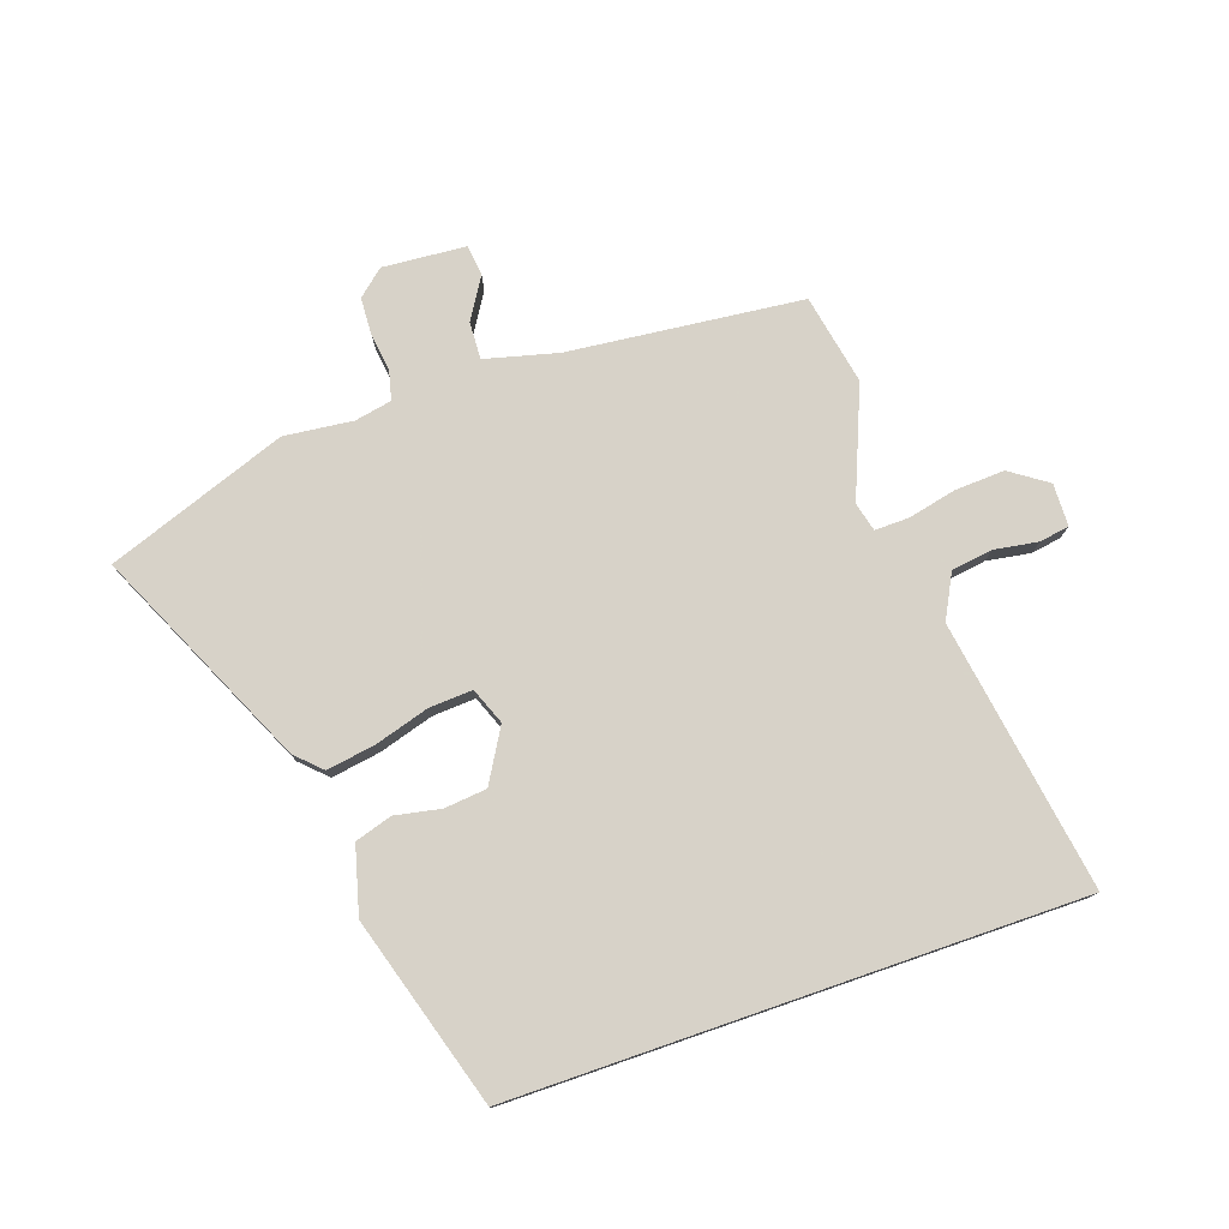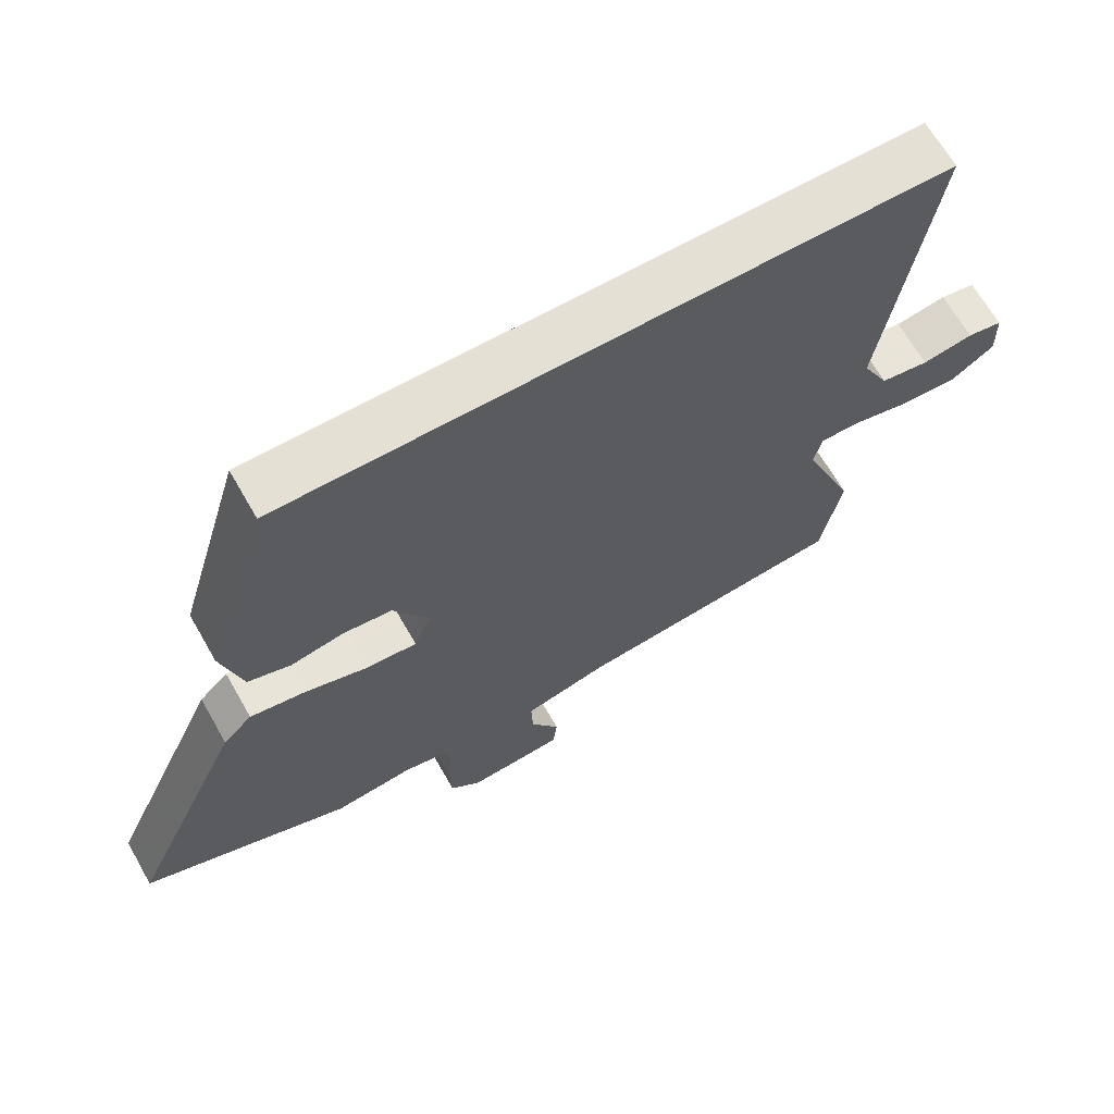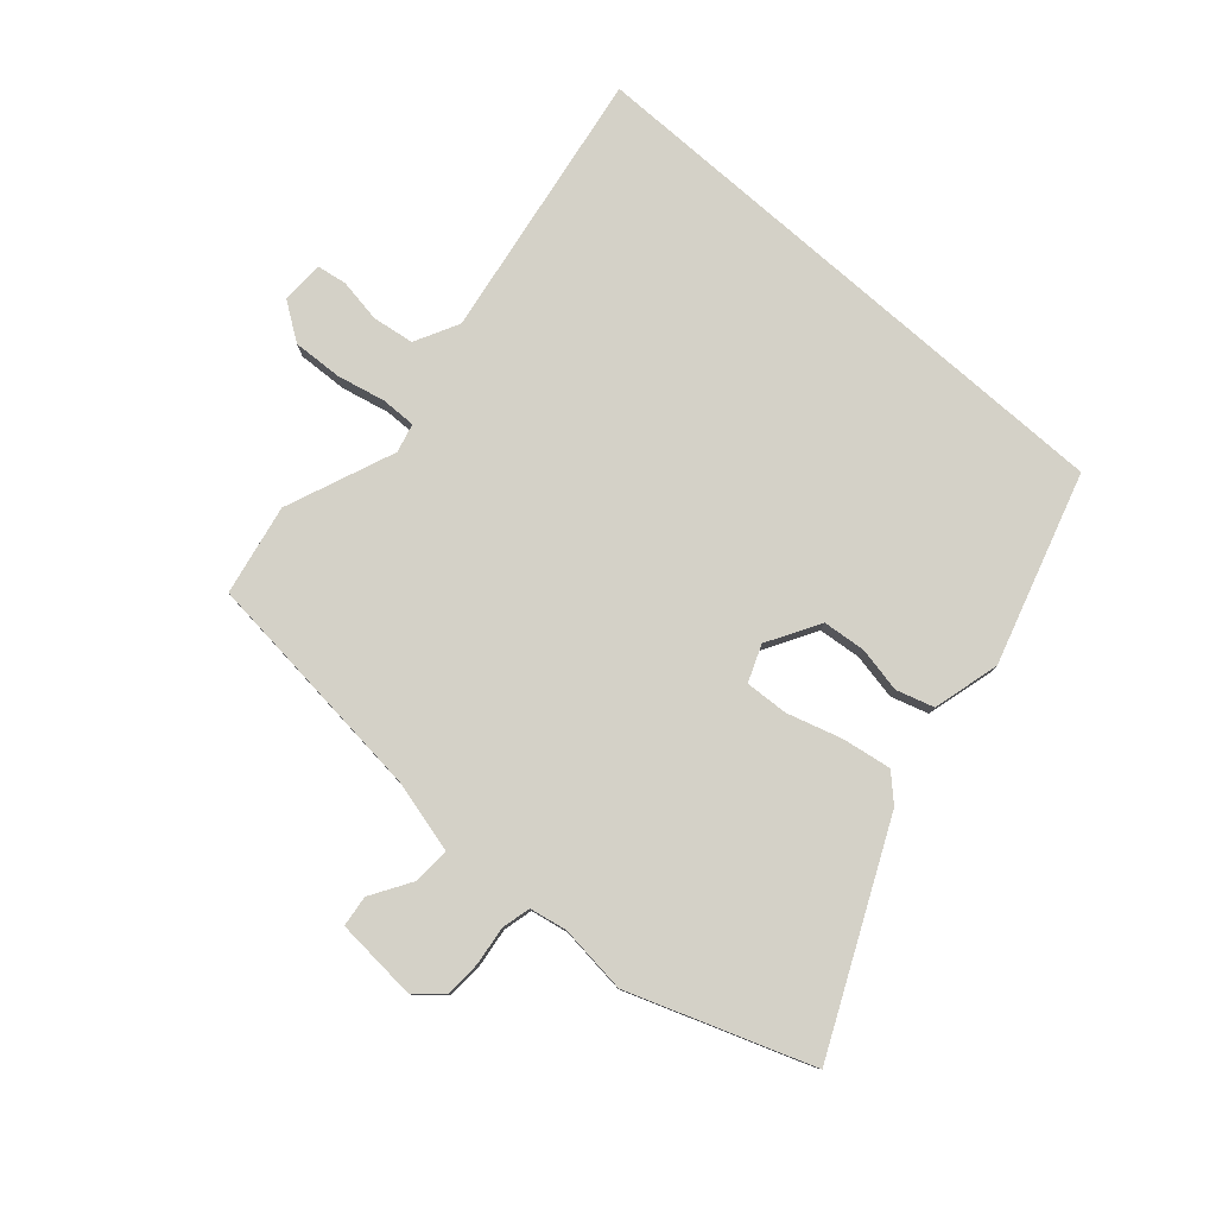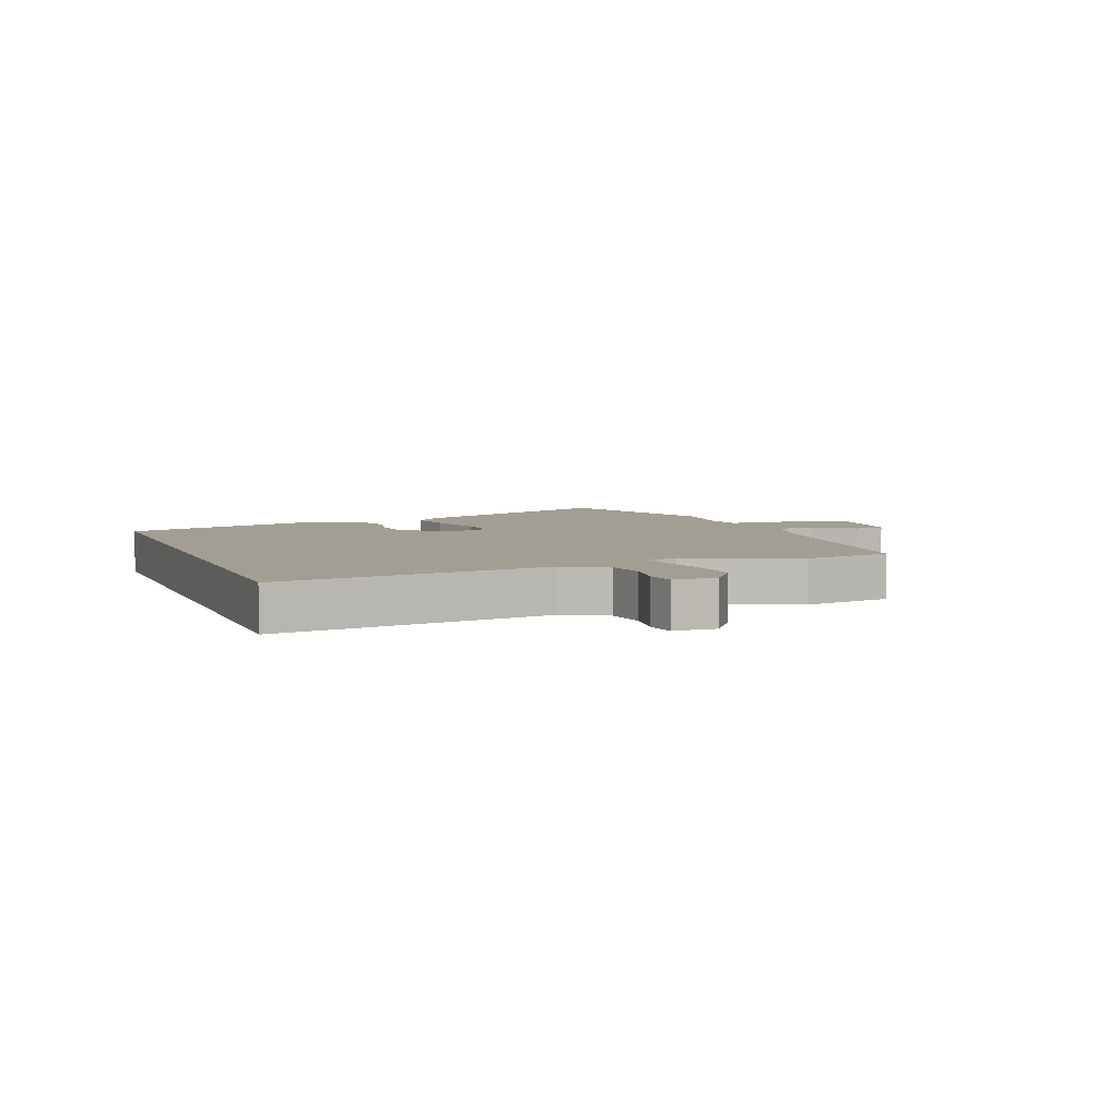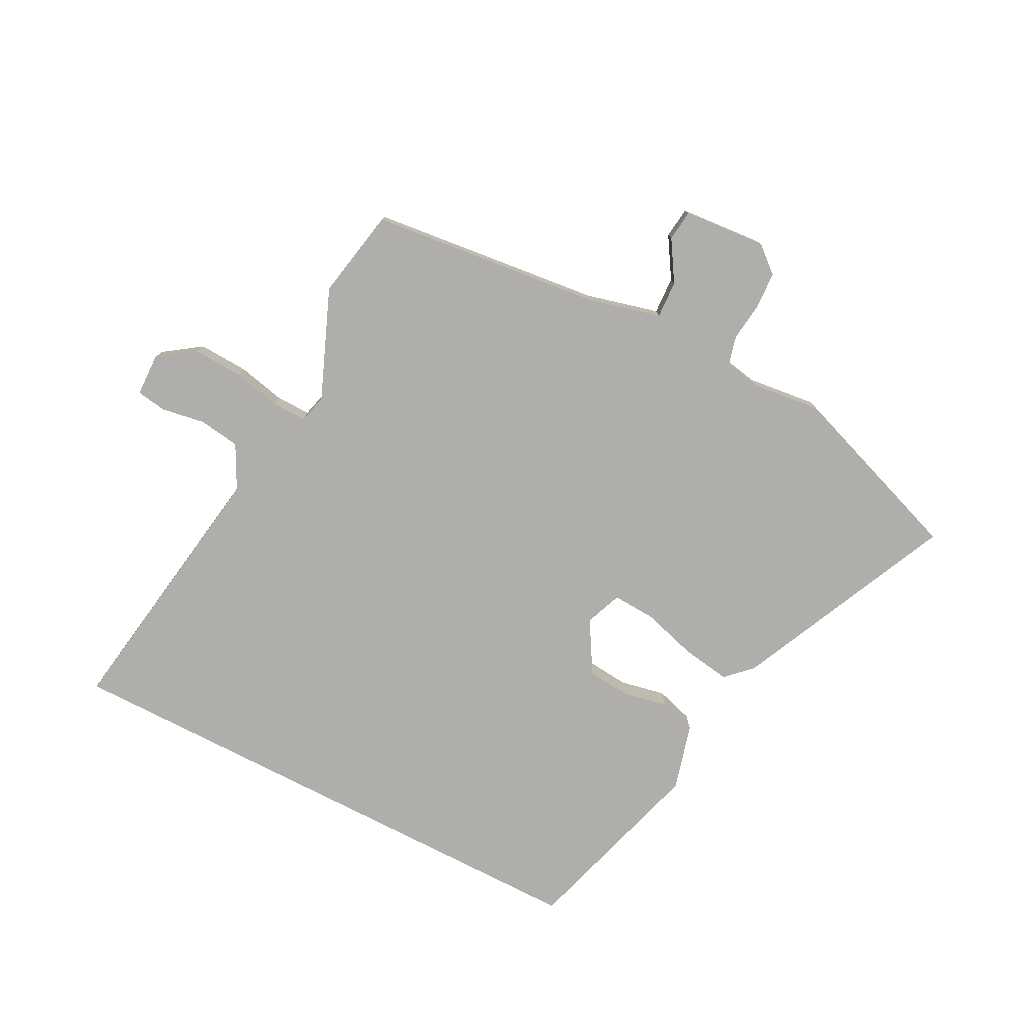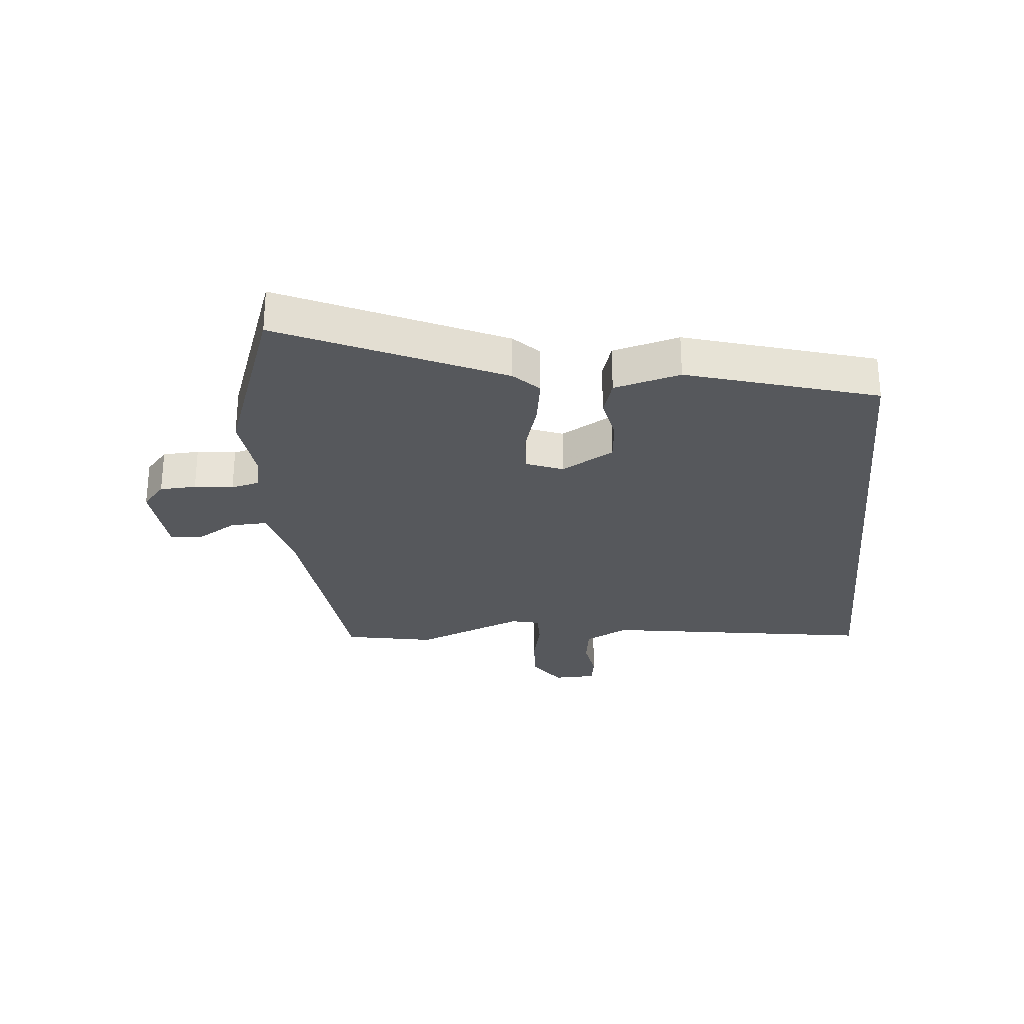
<metadata>
{"format":"obj","ext":"obj","renderer":"f3d","projection":"perspective","resolution":1024,"background":"white","views":[{"elev":77.3,"azim":-19.1,"up":"+Y"},{"elev":66.1,"azim":-29.7,"up":"+Z"},{"elev":79.8,"azim":-138.7,"up":"+Y"},{"elev":5.2,"azim":69.1,"up":"+Y"},{"elev":-77.9,"azim":152.8,"up":"+Y"},{"elev":-27.7,"azim":-84.6,"up":"+Y"}]}
</metadata>
<code>
v 0.528 0.07 -0.352
v 0.499 0.07 -0.503
v 0.109 0.07 -0.545
v -0.012 0.07 -0.576
v -0.009 0.07 -0.638
v 0.033 0.07 -0.706
v 0.027 0.07 -0.758
v -0.112 0.07 -0.769
v -0.156 0.07 -0.731
v -0.159 0.07 -0.67
v -0.151 0.07 -0.605
v -0.163 0.07 -0.557
v -0.225 0.07 -0.545
v -0.34 0.07 -0.558
v -0.642 0.07 -0.449
v -0.473 0.07 -0.084
v -0.431 0.07 -0.043
v -0.349 0.07 -0.056
v -0.258 0.07 -0.083
v -0.186 0.07 -0.087
v -0.162 0.07 -0.026
v -0.213 0.07 0.061
v -0.284 0.07 0.068
v -0.36 0.07 0.053
v -0.422 0.07 0.072
v -0.452 0.07 0.183
v -0.357 0.07 0.5
v 0.587 0.07 0.5
v 0.517 0.07 0.048
v 0.555 0.07 -0.025
v 0.624 0.07 -0.035
v 0.697 0.07 -0.023
v 0.747 0.07 -0.031
v 0.749 0.07 -0.102
v 0.687 0.07 -0.145
v 0.604 0.07 -0.141
v 0.524 0.07 -0.123
v 0.466 0.07 -0.122
v 0.454 0.07 -0.17
v 0.528 0 -0.352
v 0.499 0 -0.503
v 0.109 0 -0.545
v -0.012 0 -0.576
v -0.009 0 -0.638
v 0.033 0 -0.706
v 0.027 0 -0.758
v -0.112 0 -0.769
v -0.156 0 -0.731
v -0.159 0 -0.67
v -0.151 0 -0.605
v -0.163 0 -0.557
v -0.225 0 -0.545
v -0.34 0 -0.558
v -0.642 0 -0.449
v -0.473 0 -0.084
v -0.431 0 -0.043
v -0.349 0 -0.056
v -0.258 0 -0.083
v -0.186 0 -0.087
v -0.162 0 -0.026
v -0.213 0 0.061
v -0.284 0 0.068
v -0.36 0 0.053
v -0.422 0 0.072
v -0.452 0 0.183
v -0.357 0 0.5
v 0.587 0 0.5
v 0.517 0 0.048
v 0.555 0 -0.025
v 0.624 0 -0.035
v 0.697 0 -0.023
v 0.747 0 -0.031
v 0.749 0 -0.102
v 0.687 0 -0.145
v 0.604 0 -0.141
v 0.524 0 -0.123
v 0.466 0 -0.122
v 0.454 0 -0.17
f 35 36 37
f 34 35 37
f 33 34 37
f 32 33 37
f 31 32 37
f 30 31 37 38
f 29 30 38
f 28 29 38
f 26 27 28
f 25 26 28
f 24 25 28
f 23 24 28
f 22 23 28
f 28 38 39
f 22 28 39
f 21 22 39
f 17 18 19
f 16 17 19
f 15 16 19
f 14 15 19
f 13 14 19
f 12 13 19 20
f 21 39 1
f 20 21 1
f 12 20 1
f 11 12 1
f 9 10 11
f 8 9 11
f 7 8 11
f 6 7 11
f 5 6 11
f 1 2 3
f 1 3 4
f 11 1 4
f 4 5 11
f 76 75 74
f 76 74 73
f 76 73 72
f 76 72 71
f 76 71 70
f 77 76 70 69
f 77 69 68
f 77 68 67
f 67 66 65
f 67 65 64
f 67 64 63
f 67 63 62
f 67 62 61
f 78 77 67
f 78 67 61
f 78 61 60
f 58 57 56
f 58 56 55
f 58 55 54
f 58 54 53
f 58 53 52
f 59 58 52 51
f 40 78 60
f 40 60 59
f 40 59 51
f 40 51 50
f 50 49 48
f 50 48 47
f 50 47 46
f 50 46 45
f 50 45 44
f 42 41 40
f 43 42 40
f 43 40 50
f 50 44 43
f 1 40 41 2
f 2 41 42 3
f 3 42 43 4
f 4 43 44 5
f 5 44 45 6
f 6 45 46 7
f 7 46 47 8
f 8 47 48 9
f 9 48 49 10
f 10 49 50 11
f 11 50 51 12
f 12 51 52 13
f 13 52 53 14
f 14 53 54 15
f 15 54 55 16
f 16 55 56 17
f 17 56 57 18
f 18 57 58 19
f 19 58 59 20
f 20 59 60 21
f 21 60 61 22
f 22 61 62 23
f 23 62 63 24
f 24 63 64 25
f 25 64 65 26
f 26 65 66 27
f 27 66 67 28
f 28 67 68 29
f 29 68 69 30
f 30 69 70 31
f 31 70 71 32
f 32 71 72 33
f 33 72 73 34
f 34 73 74 35
f 35 74 75 36
f 36 75 76 37
f 37 76 77 38
f 38 77 78 39
f 39 78 40 1

</code>
